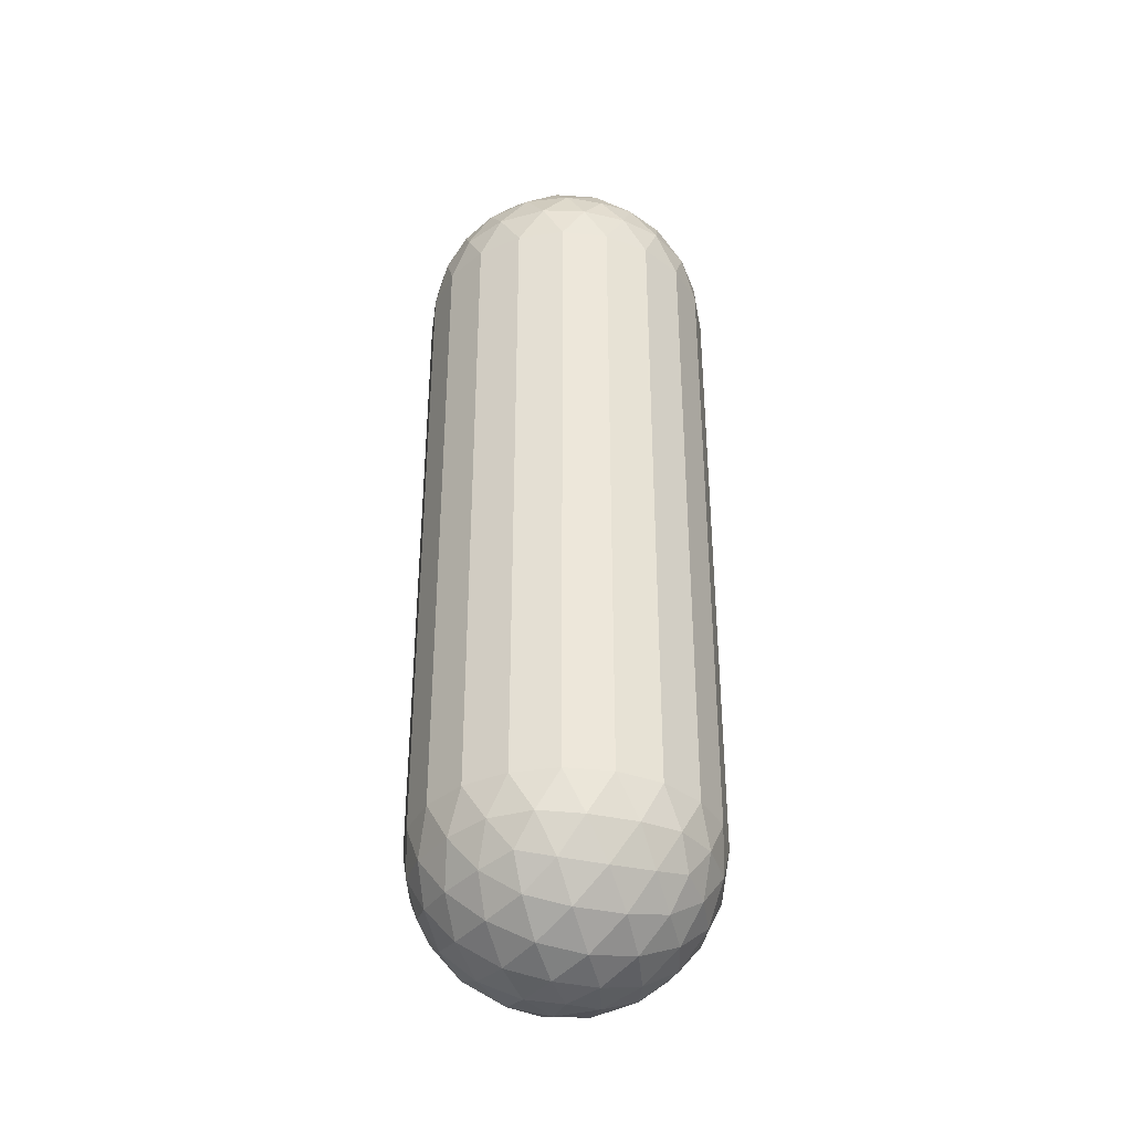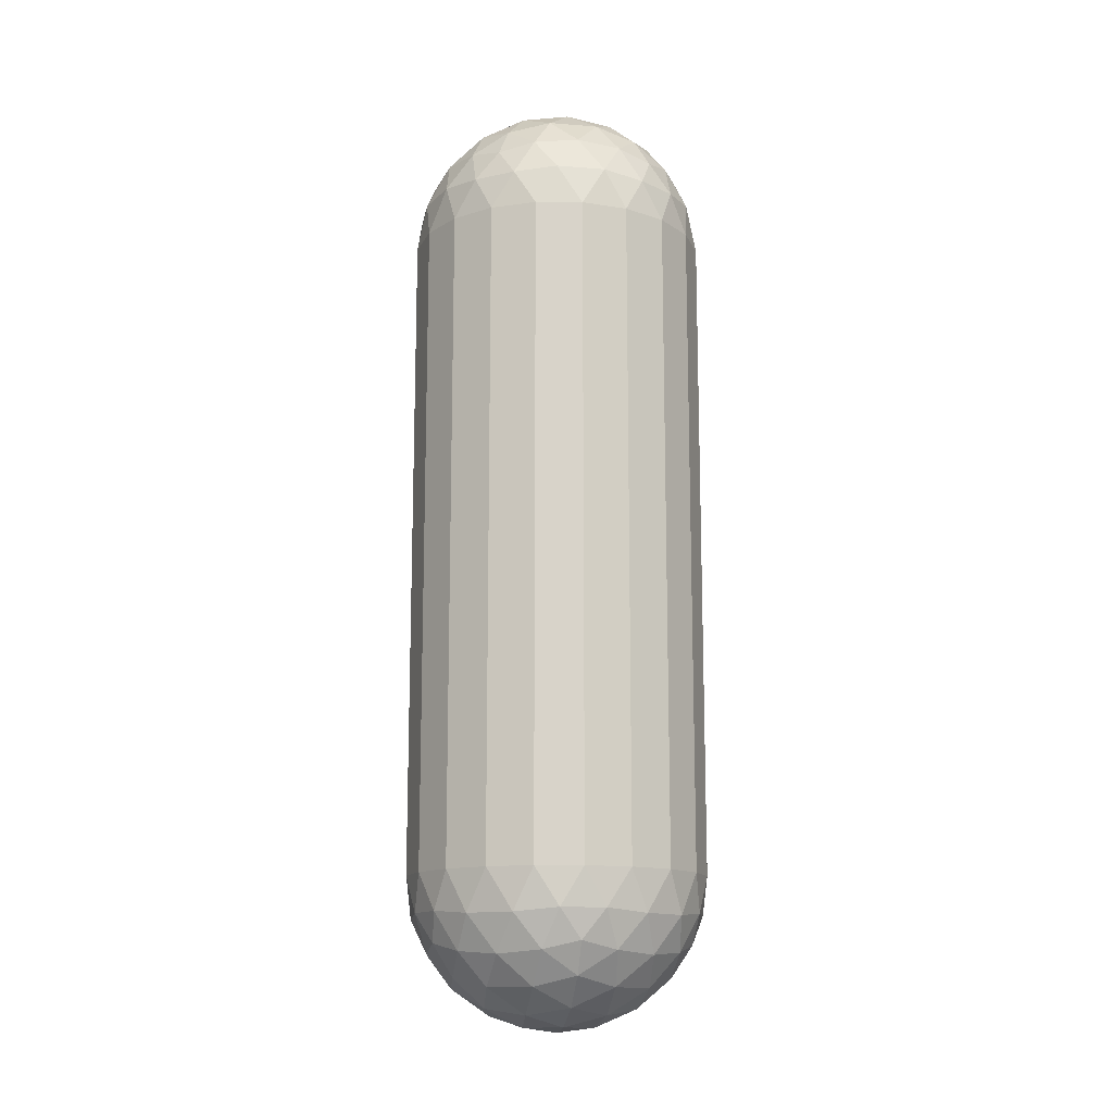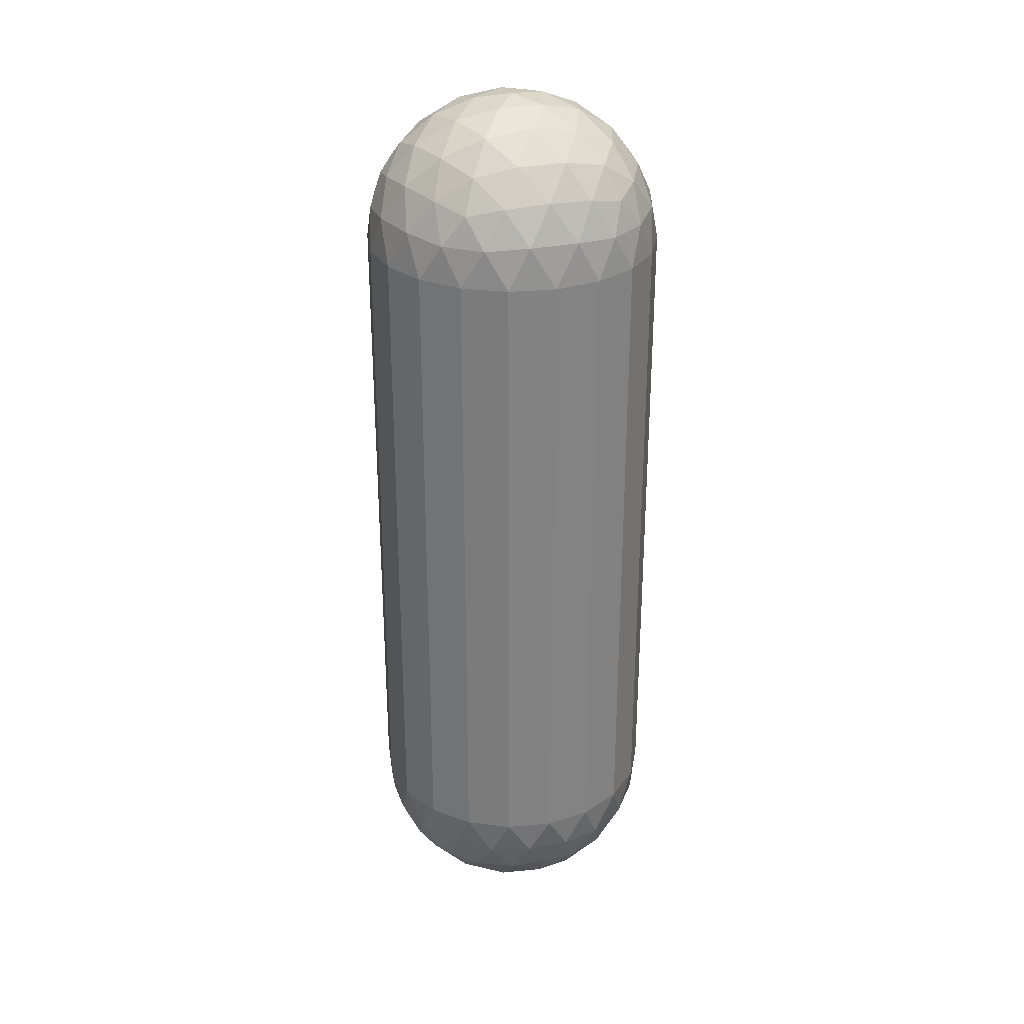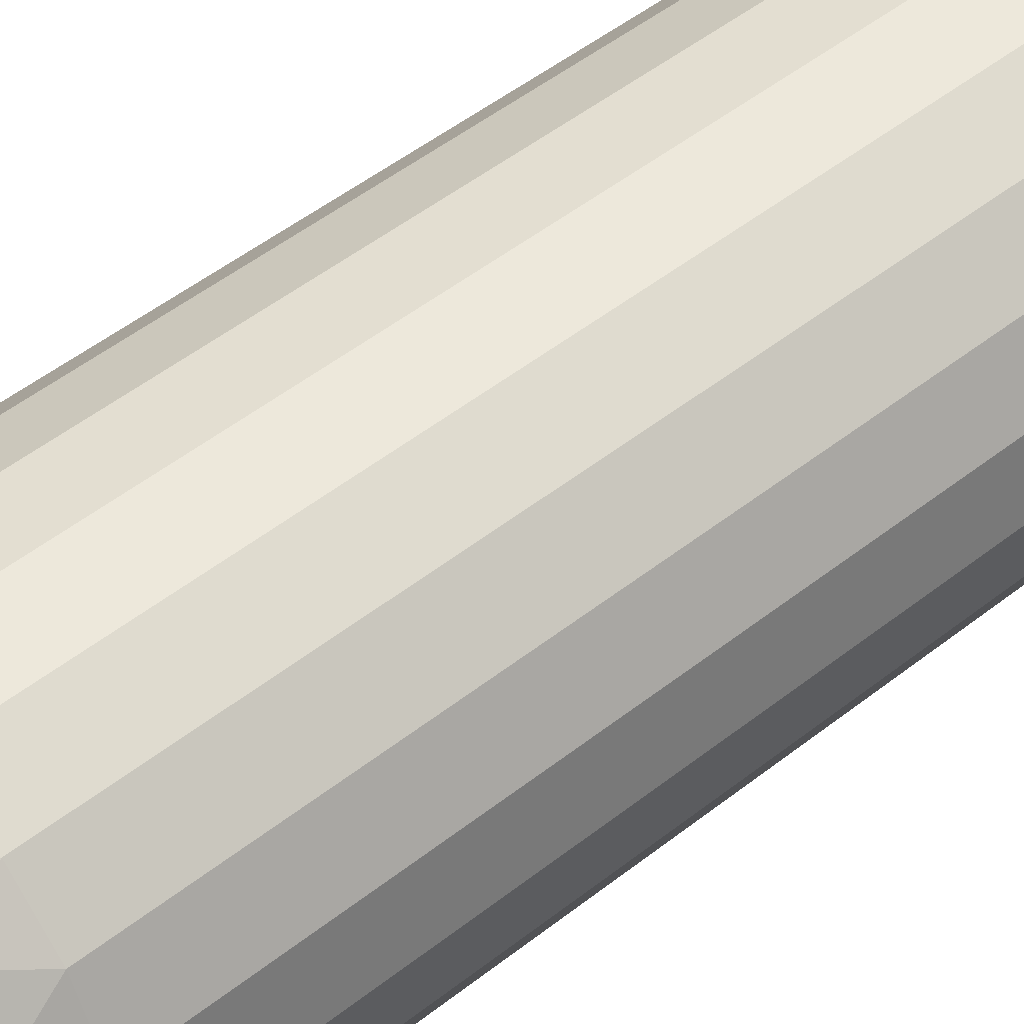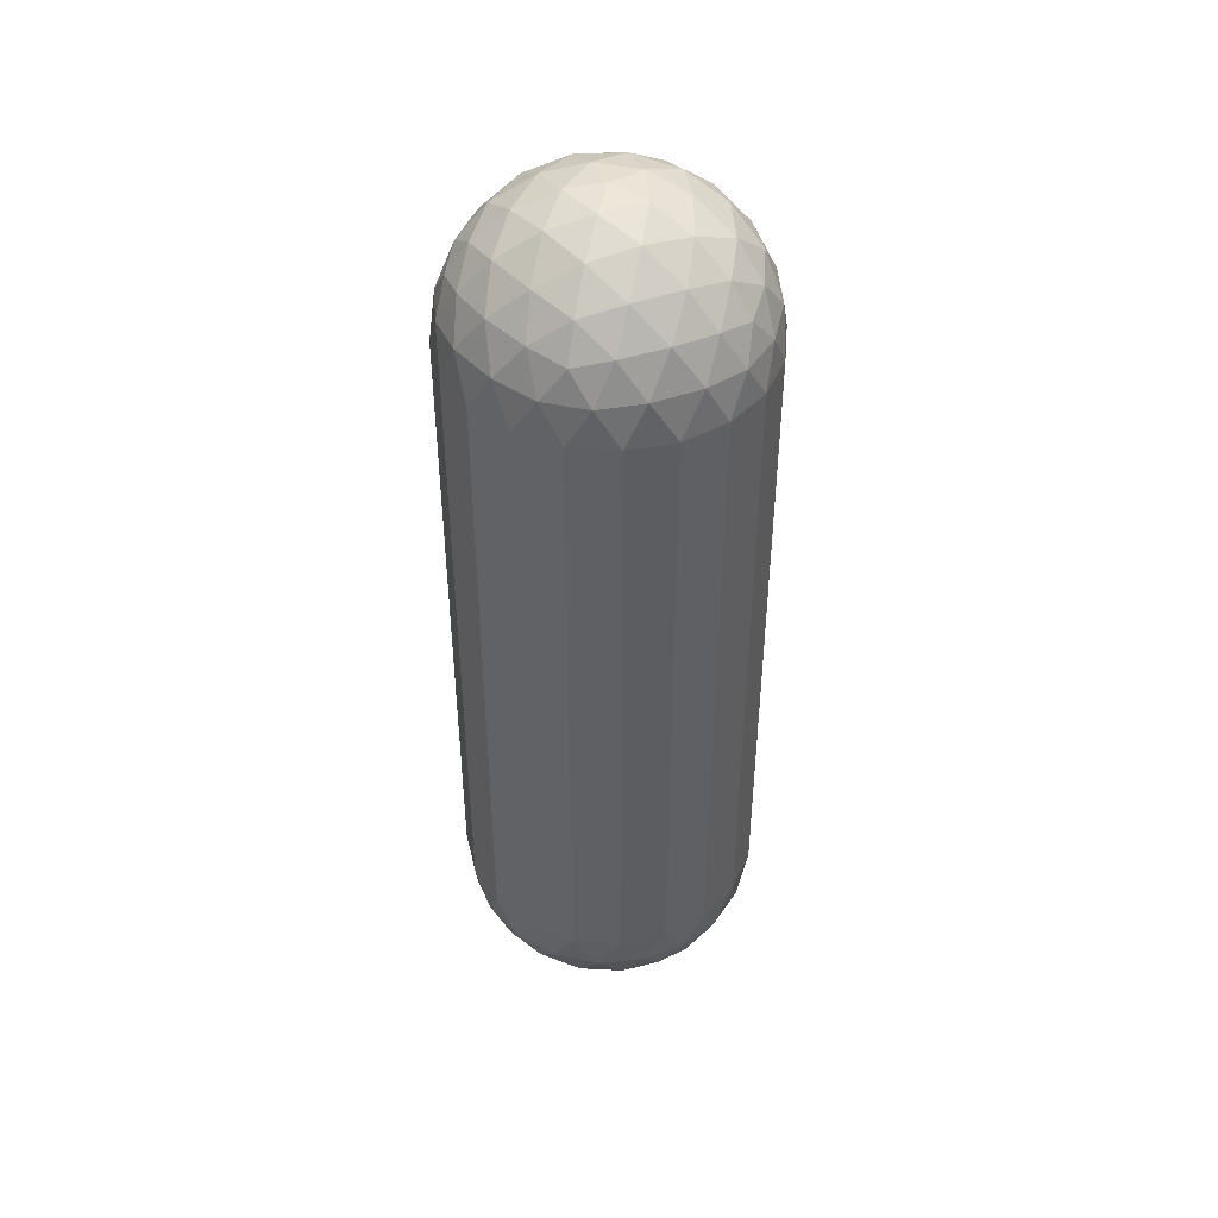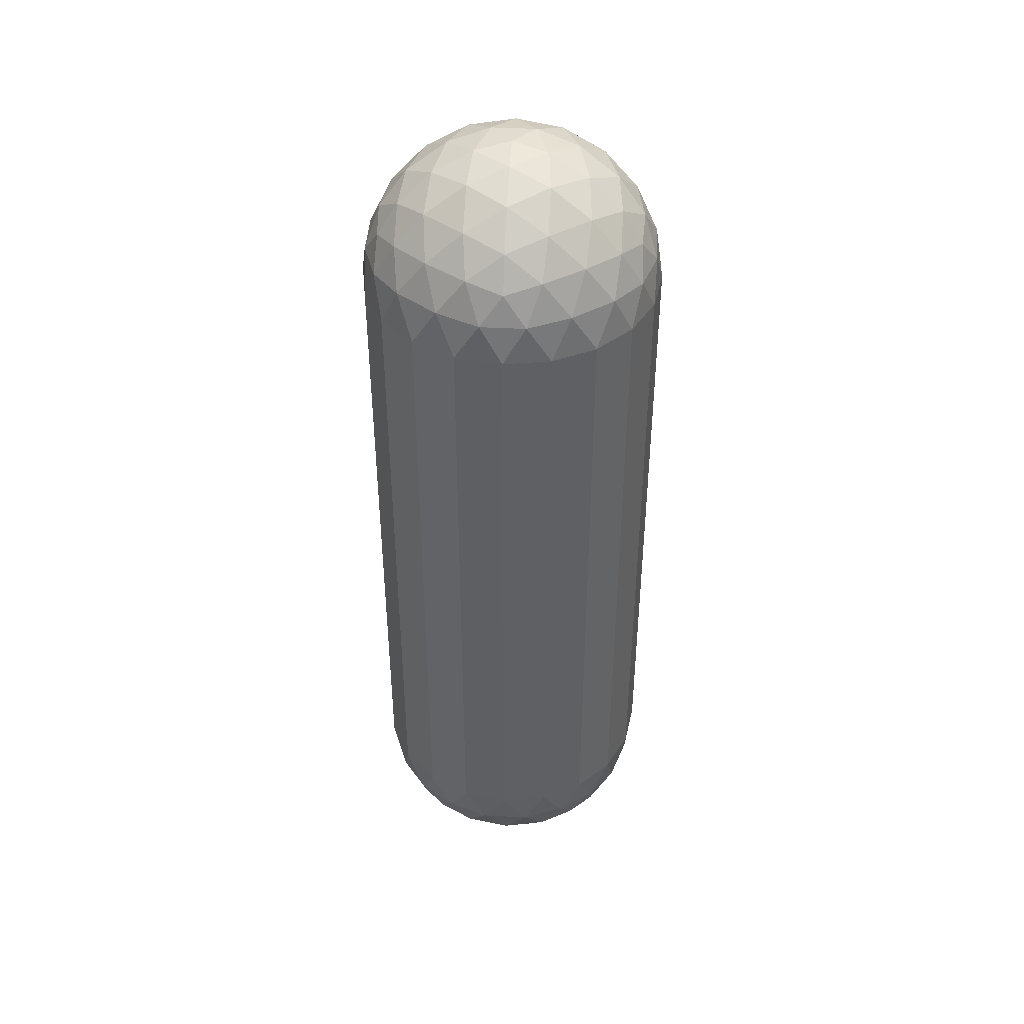
<metadata>
{"format":"obj","ext":"obj","renderer":"f3d","projection":"perspective","resolution":1024,"background":"white","views":[{"elev":-37.0,"azim":73.4,"up":"+Y"},{"elev":-13.8,"azim":-100.0,"up":"+Y"},{"elev":29.7,"azim":109.3,"up":"+Y"},{"elev":46.2,"azim":47.4,"up":"+Z"},{"elev":45.5,"azim":31.8,"up":"+Y"},{"elev":43.0,"azim":165.5,"up":"+Y"}]}
</metadata>
<code>
o Icosphere
v 0 -0.25 -0
v 0.05079 -0.242 0.0369
v -0.0194 -0.242 0.05971
v 0.1809 -0.1118 0.1314
v 0.1524 -0.1644 0.1107
v 0.2032 -0.1256 0.07381
v -0.06279 -0.242 -0
v -0.0194 -0.242 -0.05971
v 0.05079 -0.242 -0.0369
v 0.2152 -0.06279 0.1107
v -0.0691 -0.1118 0.2127
v -0.00741 -0.1256 0.216
v -0.0388 -0.06279 0.2389
v -0.2236 -0.1118 -0
v -0.2078 -0.1256 0.05971
v -0.2392 -0.06279 0.03691
v -0.0691 -0.1118 -0.2127
v -0.121 -0.1256 -0.1791
v -0.109 -0.06279 -0.216
v 0.1809 -0.1118 -0.1314
v 0.133 -0.1256 -0.1704
v 0.1718 -0.06279 -0.1704
v 0.1718 -0.06279 0.1704
v -0.109 -0.06279 0.216
v -0.2392 -0.06279 -0.03691
v -0.0388 -0.06279 -0.2389
v 0.2152 -0.06279 -0.1107
v 0.2023 0 -0.1469
v 0.2378 0 -0.07725
v 0.1469 0 -0.2023
v -0.07725 0 -0.2378
v 0 0 -0.25
v -0.1469 0 -0.2023
v -0.25 0 0
v -0.2378 0 -0.07725
v -0.2378 -0 0.07725
v -0.07725 -0 0.2378
v -0.1469 -0 0.2023
v 0 -0 0.25
v 0.2023 -0 0.1469
v 0.1469 -0 0.2023
v 0.2378 -0 0.07725
v 0.2392 1.161 0.03691
v 0.2236 1.21 0
v 0.2078 1.224 0.05971
v 0.2154 1.167 0.1063
v 0.1118 -0.0691 -0.2127
v 0.2378 1.098 0.07725
v 0.2023 1.098 0.1469
v 0.07725 0 -0.2378
v 0.03455 -0.0691 -0.2378
v 0.06572 -0.1314 -0.2023
v -0.00741 -0.1256 -0.216
v 0.172 1.229 0.125
v 0.1677 1.167 0.172
v -0.1677 -0.0691 -0.172
v 0.1469 1.098 0.2023
v -0.2023 0 -0.1469
v -0.2155 -0.0691 -0.1063
v -0.172 -0.1314 -0.125
v -0.2078 -0.1256 -0.05971
v 0.121 1.224 0.1791
v 0.109 1.161 0.216
v -0.2155 -0.0691 0.1063
v 0.0691 1.21 0.2127
v -0.2023 -0 0.1469
v -0.1677 -0.0691 0.172
v -0.172 -0.1314 0.125
v -0.121 -0.1256 0.1791
v 0.0388 1.161 0.2389
v 0.007408 1.224 0.216
v -0.03455 1.167 0.2378
v 0.03455 -0.0691 0.2378
v -2e-06 1.098 0.25
v -0.07726 1.098 0.2378
v 0.07725 -0 0.2378
v 0.1118 -0.0691 0.2127
v 0.06572 -0.1314 0.2023
v 0.133 -0.1256 0.1704
v -0.06572 1.229 0.2023
v -0.1118 1.167 0.2127
v 0.2368 -0.0691 0.04061
v -0.1469 1.098 0.2023
v 0.25 0 0
v 0.2368 -0.0691 -0.04061
v 0.2127 -0.1314 -0
v 0.2032 -0.1256 -0.07381
v 0.1524 -0.1644 -0.1107
v 0.1063 -0.2127 -0.07725
v 0.09045 -0.1809 -0.1469
v 0.03455 -0.2236 -0.1063
v 0.0132 -0.1809 -0.172
v -0.04061 -0.2127 -0.125
v -0.0582 -0.1644 -0.1791
v -0.1118 -0.1809 -0.1314
v -0.09045 -0.2236 -0.06572
v -0.1595 -0.1809 -0.06572
v -0.1314 -0.2127 -0
v -0.1884 -0.1644 -0
v -0.1595 -0.1809 0.06572
v -0.09045 -0.2236 0.06572
v -0.1118 -0.1809 0.1314
v -0.04061 -0.2127 0.125
v -0.0582 -0.1644 0.1791
v 0.1677 -0.1809 -0.04061
v 0.1677 -0.1809 0.04061
v 0.1118 -0.2236 -0
v 0.1063 -0.2127 0.07725
v 0.0132 -0.1809 0.172
v 0.03455 -0.2236 0.1063
v 0.09045 -0.1809 0.1469
v -0.133 1.224 0.1704
v -0.1718 1.161 0.1704
v -0.1809 1.21 0.1314
v -0.2152 1.161 0.1107
v -0.2032 1.224 0.07381
v -0.2368 1.167 0.04061
v -0.2378 1.098 0.07725
v -0.25 1.098 0
v -0.2127 1.229 0
v -0.2368 1.167 -0.04061
v -0.2378 1.098 -0.07725
v -0.2032 1.224 -0.07381
v -0.2152 1.161 -0.1107
v -0.1809 1.21 -0.1314
v -0.1718 1.161 -0.1704
v -0.133 1.224 -0.1704
v -0.1118 1.167 -0.2127
v -0.1469 1.098 -0.2023
v -0.07726 1.098 -0.2378
v -0.06572 1.229 -0.2023
v -0.03455 1.167 -0.2378
v -2e-06 1.098 -0.25
v 0.007408 1.224 -0.216
v 0.0388 1.161 -0.2389
v 0.0691 1.21 -0.2127
v 0.109 1.161 -0.216
v 0.121 1.224 -0.1791
v 0.1677 1.167 -0.172
v 0.1469 1.098 -0.2023
v 0.2023 1.098 -0.1469
v 0.172 1.229 -0.125
v 0.2154 1.167 -0.1063
v 0.2378 1.098 -0.07725
v 0.2078 1.224 -0.05971
v 0.2392 1.161 -0.03691
v 0.1884 1.262 0
v 0.1595 1.279 0.06572
v 0.1118 1.279 0.1314
v 0.0582 1.262 0.1791
v 0.1314 1.311 0
v 0.09045 1.322 0.06572
v 0.04061 1.311 0.125
v 0.06278 1.34 0
v 0.0194 1.34 0.05971
v -2e-06 1.348 0
v -0.0132 1.279 0.172
v -0.09045 1.279 0.1469
v -0.1524 1.262 0.1107
v -0.03455 1.322 0.1063
v -0.1063 1.311 0.07725
v -0.0508 1.34 0.03691
v -0.1677 1.279 0.04061
v -0.1677 1.279 -0.04061
v -0.1524 1.262 -0.1107
v -0.1118 1.322 0
v -0.1063 1.311 -0.07725
v -0.0508 1.34 -0.0369
v -0.09045 1.279 -0.1469
v -0.0132 1.279 -0.172
v 0.0582 1.262 -0.1791
v -0.03455 1.322 -0.1063
v 0.04061 1.311 -0.125
v 0.0194 1.34 -0.05971
v 0.1118 1.279 -0.1314
v 0.1595 1.279 -0.06572
v 0.09045 1.322 -0.06572
v 0.1469 1.098 -0.2023
v 0.07725 1.098 -0.2378
v 0.07725 1.098 -0.2378
v -2e-06 1.098 -0.25
v -0.07726 1.098 -0.2378
v 0.07725 1.098 0.2378
v 0.1469 1.098 0.2023
v 0.07725 1.098 0.2378
v 0.2023 1.098 0.1469
v 0.2378 1.098 0.07725
v -2e-06 1.098 0.25
v -0.2023 1.098 -0.1469
v -0.2378 1.098 -0.07725
v -0.2023 1.098 -0.1469
v -0.25 1.098 0
v -0.2378 1.098 0.07725
v -0.1469 1.098 -0.2023
v 0.2023 1.098 -0.1469
v 0.25 1.098 0
v 0.2378 1.098 -0.07725
v 0.25 1.098 0
v -0.2023 1.098 0.1469
v -0.1469 1.098 0.2023
v -0.2023 1.098 0.1469
v -0.07726 1.098 0.2378
v -0.2378 0 -0.07725
v -0.2023 0 -0.1469
v 0.07725 -0 0.2378
v 0 -0 0.25
v -0.07725 -0 0.2378
v 0.1469 0 -0.2023
v 0.2023 0 -0.1469
v 0.2378 -0 0.07725
v 0.2023 -0 0.1469
v -0.25 0 0
v 0.1469 -0 0.2023
v 0.07725 0 -0.2378
v -0.1469 0 -0.2023
v -0.07725 0 -0.2378
v 0 0 -0.25
v -0.2023 -0 0.1469
v -0.2378 -0 0.07725
v -0.1469 -0 0.2023
v 0.2378 0 -0.07725
v 0.25 0 0
f 1 2 3
f 4 5 6
f 1 3 7
f 1 7 8
f 1 8 9
f 4 6 10
f 11 12 13
f 14 15 16
f 17 18 19
f 20 21 22
f 4 10 23
f 11 13 24
f 14 16 25
f 17 19 26
f 20 22 27
f 27 28 29
f 27 22 28
f 22 30 28
f 26 31 32
f 26 19 31
f 19 33 31
f 25 34 35
f 25 16 34
f 16 36 34
f 24 37 38
f 24 13 37
f 13 39 37
f 23 40 41
f 23 10 40
f 10 42 40
f 43 44 45
f 46 43 45
f 22 47 30
f 48 43 46
f 49 48 46
f 30 47 50
f 47 51 50
f 50 51 32
f 51 26 32
f 22 21 47
f 21 52 47
f 47 52 51
f 52 53 51
f 51 53 26
f 53 17 26
f 46 45 54
f 55 46 54
f 19 56 33
f 49 46 55
f 57 49 55
f 33 56 58
f 56 59 58
f 58 59 35
f 59 25 35
f 19 18 56
f 18 60 56
f 56 60 59
f 60 61 59
f 59 61 25
f 61 14 25
f 55 54 62
f 63 55 62
f 16 64 36
f 57 55 63
f 63 62 65
f 36 64 66
f 64 67 66
f 66 67 38
f 67 24 38
f 16 15 64
f 15 68 64
f 64 68 67
f 68 69 67
f 67 69 24
f 69 11 24
f 70 65 71
f 72 70 71
f 13 73 39
f 74 70 72
f 75 74 72
f 39 73 76
f 73 77 76
f 76 77 41
f 77 23 41
f 13 12 73
f 12 78 73
f 73 78 77
f 78 79 77
f 77 79 23
f 79 4 23
f 72 71 80
f 81 72 80
f 10 82 42
f 75 72 81
f 83 75 81
f 42 82 84
f 82 85 84
f 84 85 29
f 85 27 29
f 10 6 82
f 6 86 82
f 82 86 85
f 86 87 85
f 85 87 27
f 87 20 27
f 88 21 20
f 89 90 88
f 9 91 89
f 88 90 21
f 90 52 21
f 89 91 90
f 91 92 90
f 90 92 52
f 92 53 52
f 9 8 91
f 8 93 91
f 91 93 92
f 93 94 92
f 92 94 53
f 94 17 53
f 94 18 17
f 93 95 94
f 8 96 93
f 94 95 18
f 95 60 18
f 93 96 95
f 96 97 95
f 95 97 60
f 97 61 60
f 8 7 96
f 7 98 96
f 96 98 97
f 98 99 97
f 97 99 61
f 99 14 61
f 99 15 14
f 98 100 99
f 7 101 98
f 99 100 15
f 100 68 15
f 98 101 100
f 101 102 100
f 100 102 68
f 102 69 68
f 7 3 101
f 3 103 101
f 101 103 102
f 103 104 102
f 102 104 69
f 104 11 69
f 87 88 20
f 86 105 87
f 6 106 86
f 87 105 88
f 105 89 88
f 86 106 105
f 106 107 105
f 105 107 89
f 107 9 89
f 6 5 106
f 5 108 106
f 106 108 107
f 108 2 107
f 107 2 9
f 2 1 9
f 104 12 11
f 103 109 104
f 3 110 103
f 104 109 12
f 109 78 12
f 103 110 109
f 110 111 109
f 109 111 78
f 111 79 78
f 3 2 110
f 2 108 110
f 110 108 111
f 108 5 111
f 111 5 79
f 5 4 79
f 81 80 112
f 113 81 112
f 83 81 113
f 113 112 114
f 115 114 116
f 117 115 116
f 118 115 117
f 119 118 117
f 117 116 120
f 121 117 120
f 119 117 121
f 122 119 121
f 121 120 123
f 124 121 123
f 122 121 124
f 124 123 125
f 126 125 127
f 128 126 127
f 129 126 128
f 130 129 128
f 128 127 131
f 132 128 131
f 130 128 132
f 133 130 132
f 132 131 134
f 135 132 134
f 133 132 135
f 135 134 136
f 137 136 138
f 139 137 138
f 140 137 139
f 141 140 139
f 139 138 142
f 143 139 142
f 141 139 143
f 144 141 143
f 143 142 145
f 146 143 145
f 144 143 146
f 146 145 44
f 45 44 147
f 148 45 147
f 54 45 148
f 149 54 148
f 62 54 149
f 150 62 149
f 148 147 151
f 152 148 151
f 149 148 152
f 153 149 152
f 152 151 154
f 155 152 154
f 150 149 153
f 153 152 155
f 155 154 156
f 71 65 150
f 157 71 150
f 80 71 157
f 158 80 157
f 112 80 158
f 159 112 158
f 157 150 153
f 160 157 153
f 158 157 160
f 161 158 160
f 160 153 155
f 162 160 155
f 159 158 161
f 161 160 162
f 162 155 156
f 116 114 159
f 163 116 159
f 120 116 163
f 164 120 163
f 123 120 164
f 165 123 164
f 163 159 161
f 166 163 161
f 164 163 166
f 167 164 166
f 166 161 162
f 168 166 162
f 165 164 167
f 167 166 168
f 168 162 156
f 127 125 165
f 169 127 165
f 131 127 169
f 170 131 169
f 134 131 170
f 171 134 170
f 169 165 167
f 172 169 167
f 170 169 172
f 173 170 172
f 172 167 168
f 174 172 168
f 171 170 173
f 173 172 174
f 174 168 156
f 138 136 171
f 175 138 171
f 142 138 175
f 176 142 175
f 145 142 176
f 147 145 176
f 175 171 173
f 177 175 173
f 176 175 177
f 151 176 177
f 177 173 174
f 154 177 174
f 147 176 151
f 151 177 154
f 154 174 156
f 44 145 147
f 136 134 171
f 125 123 165
f 114 112 159
f 65 62 150
f 178 179 180 140
f 181 182 130 133
f 183 184 57 185
f 186 187 48 49
f 188 183 185 74
f 189 190 122 191
f 192 193 118 119
f 184 186 49 57
f 194 189 191 129
f 195 178 140 141
f 190 192 119 122
f 196 197 144 198
f 197 195 141 144
f 187 196 198 48
f 199 200 83 201
f 202 188 74 75
f 193 199 201 118
f 179 181 133 180
f 182 194 129 130
f 200 202 75 83
f 58 35 203 204
f 39 76 205 206
f 37 39 206 207
f 28 30 208 209
f 40 42 210 211
f 35 34 212 203
f 76 41 213 205
f 30 50 214 208
f 31 33 215 216
f 50 32 217 214
f 36 66 218 219
f 38 37 207 220
f 29 28 209 221
f 66 38 220 218
f 42 84 222 210
f 84 29 221 222
f 34 36 219 212
f 41 40 211 213
f 32 31 216 217
f 33 58 204 215
f 211 210 187 186
f 216 215 194 182
f 206 205 183 188
f 208 214 179 178
f 217 216 182 181
f 205 213 184 183
f 214 217 181 179
f 209 208 178 195
f 213 211 186 184
f 221 209 195 197
f 210 222 196 187
f 215 204 189 194
f 207 206 188 202
f 222 221 197 196
f 204 203 190 189
f 220 207 202 200
f 212 219 193 192
f 219 218 199 193
f 203 212 192 190
f 218 220 200 199
f 137 135 136
f 140 180 137
f 137 180 135
f 180 133 135
f 126 124 125
f 129 191 126
f 126 191 124
f 191 122 124
f 115 113 114
f 118 201 115
f 115 201 113
f 201 83 113
f 70 63 65
f 74 185 70
f 70 185 63
f 185 57 63
f 43 146 44
f 48 198 43
f 43 198 146
f 198 144 146

</code>
